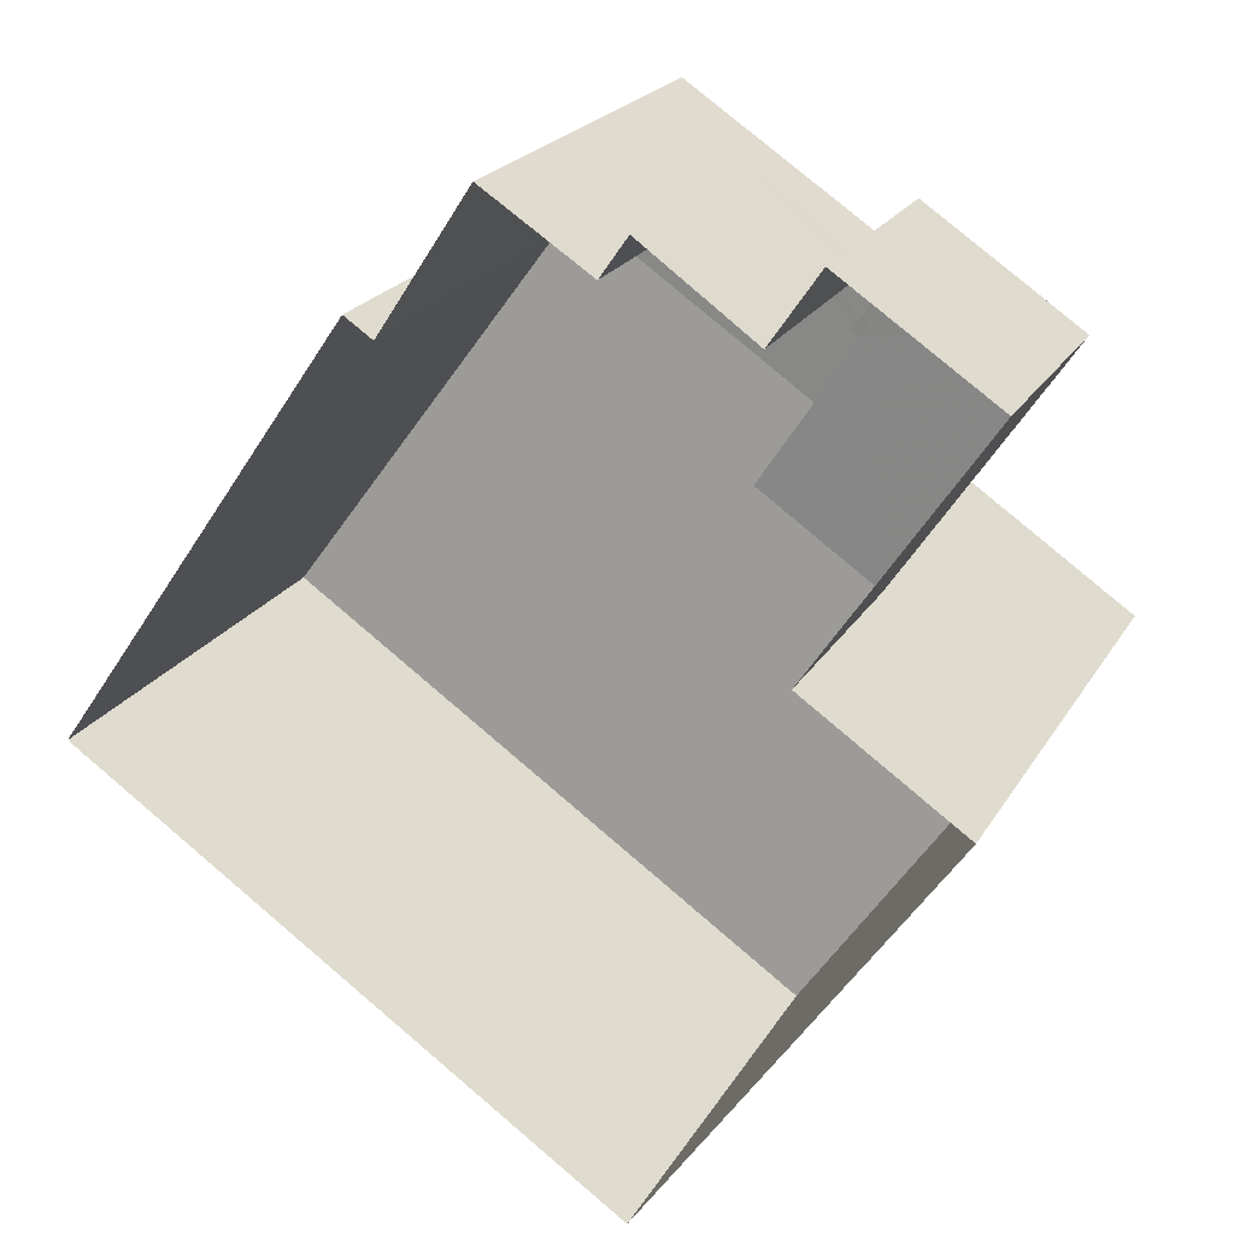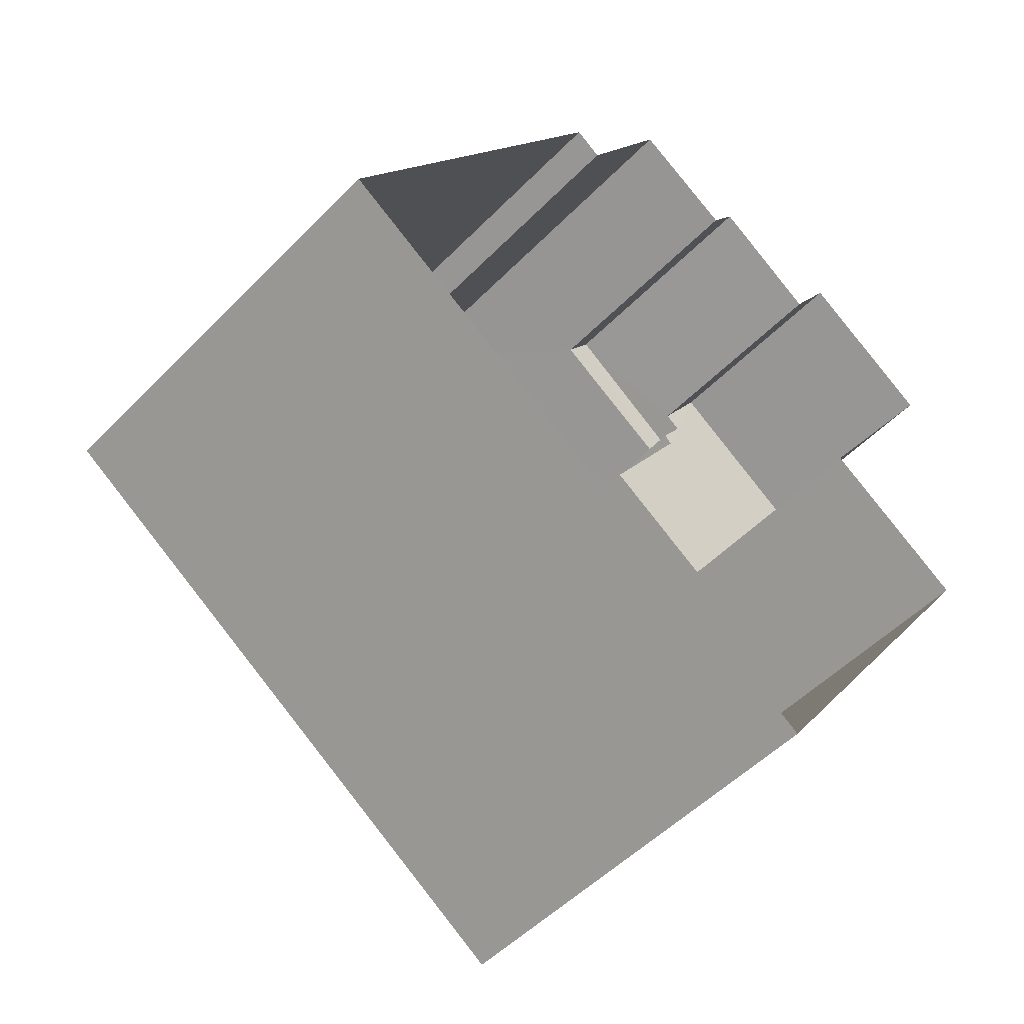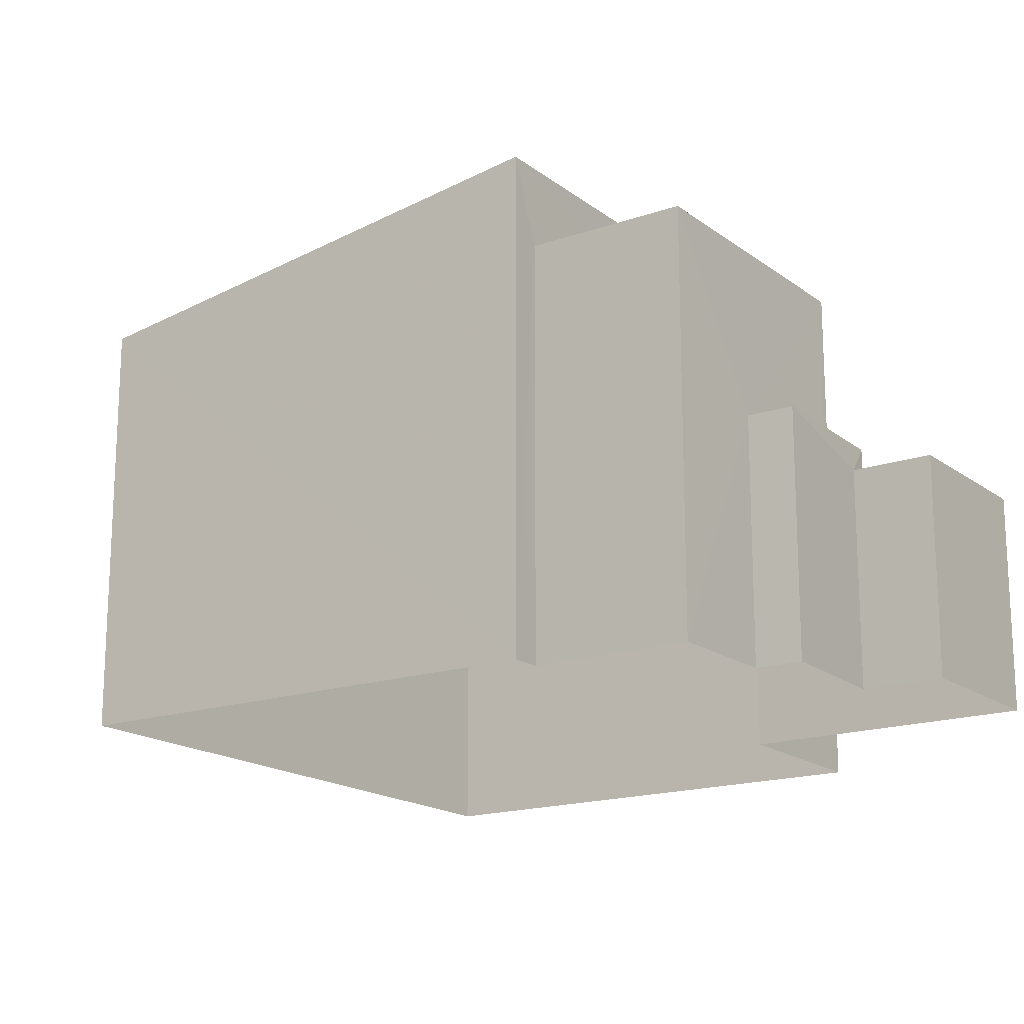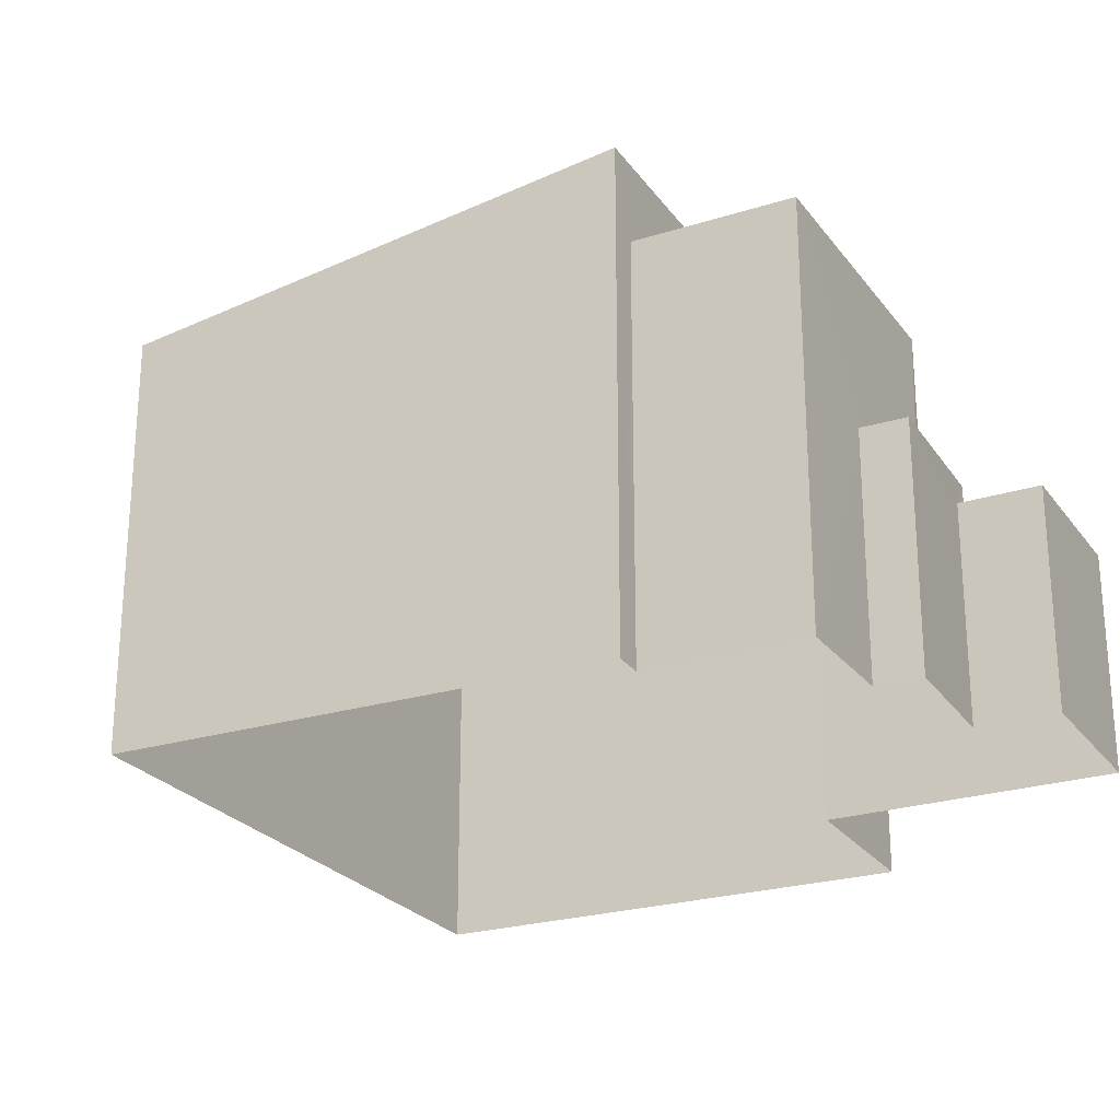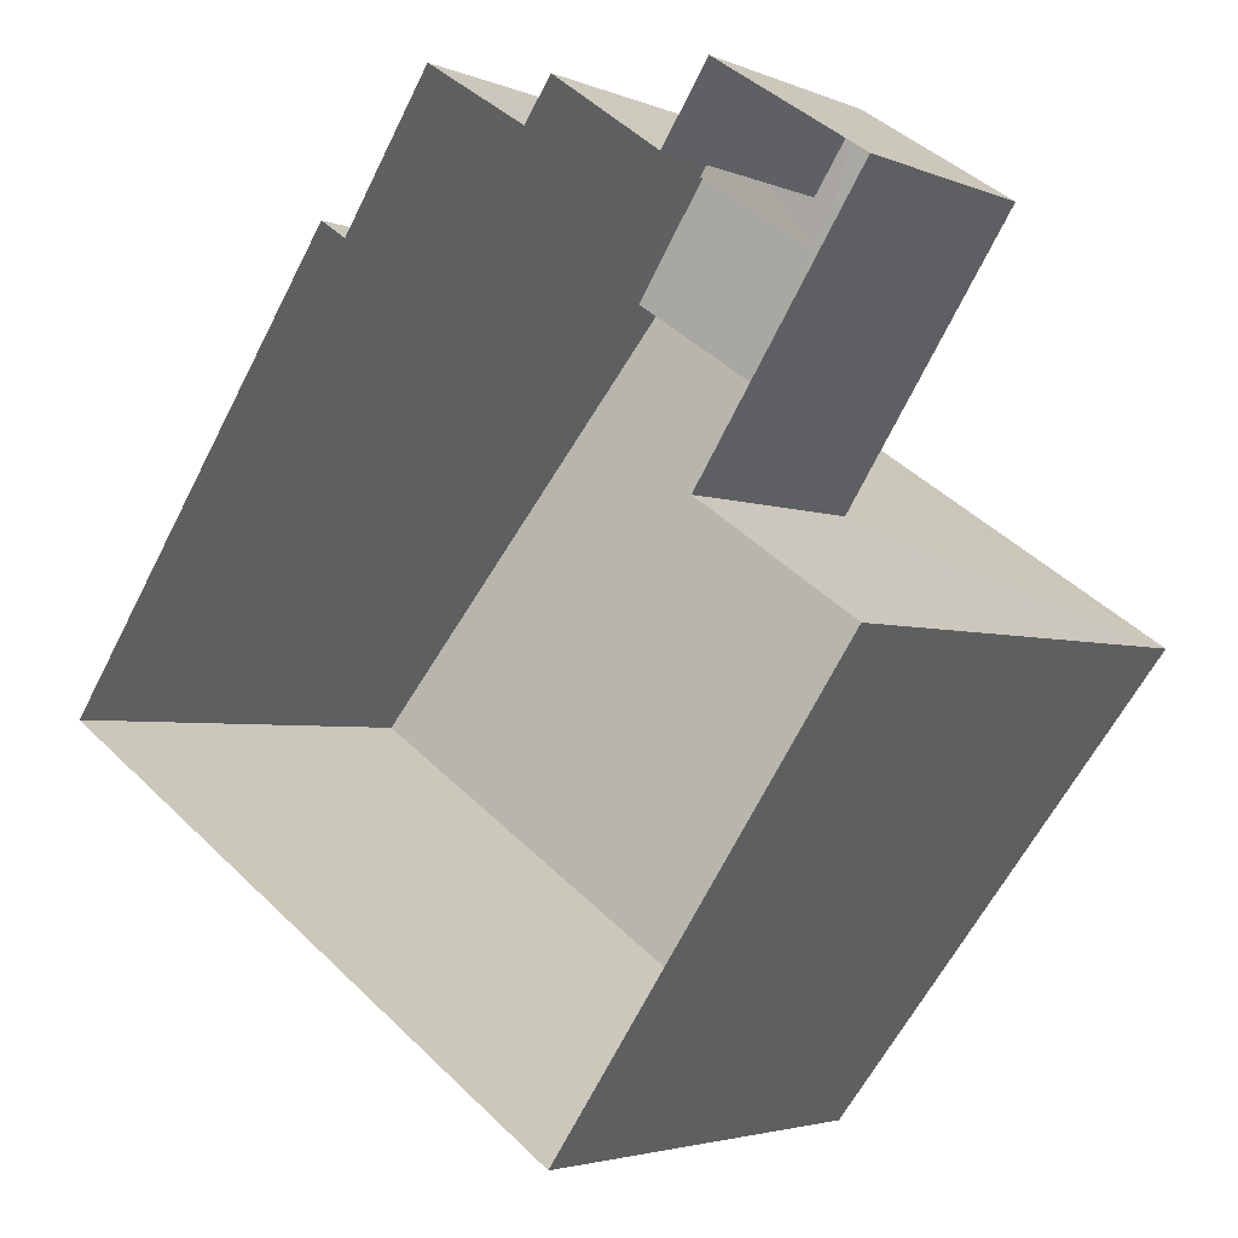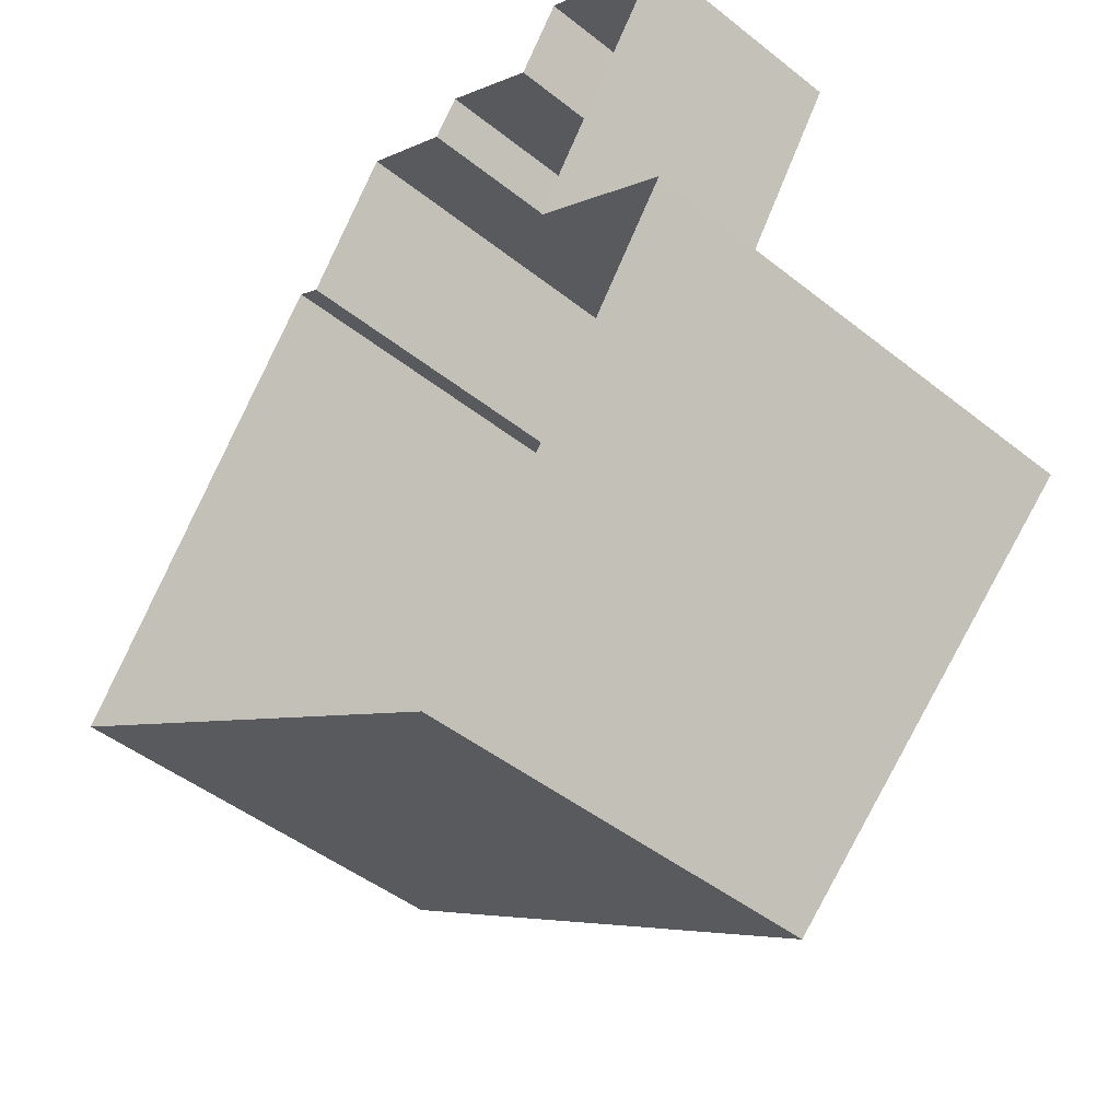
<metadata>
{"format":"obj","ext":"obj","renderer":"f3d","projection":"perspective","resolution":1024,"background":"white","views":[{"elev":22.1,"azim":-156.8,"up":"+Y"},{"elev":-50.9,"azim":137.9,"up":"+Y"},{"elev":-17.4,"azim":158.4,"up":"+Z"},{"elev":-24.7,"azim":151.0,"up":"+Z"},{"elev":-3.3,"azim":-143.5,"up":"+Y"},{"elev":-47.0,"azim":-131.8,"up":"+Y"}]}
</metadata>
<code>
v -2.238e+05 -1.285e+05 14.15
v -2.238e+05 -1.285e+05 14.15
v -2.238e+05 -1.285e+05 14.15
v -2.238e+05 -1.285e+05 14.15
v -2.238e+05 -1.285e+05 14.15
v -2.238e+05 -1.285e+05 14.15
v -2.238e+05 -1.285e+05 14.15
v -2.238e+05 -1.285e+05 14.15
v -2.238e+05 -1.285e+05 14.15
v -2.238e+05 -1.285e+05 14.15
v -2.238e+05 -1.285e+05 14.15
v -2.238e+05 -1.285e+05 14.15
v -2.238e+05 -1.285e+05 21.96
v -2.238e+05 -1.285e+05 21.96
v -2.238e+05 -1.285e+05 20.75
v -2.238e+05 -1.285e+05 20.75
v -2.238e+05 -1.285e+05 20.68
v -2.238e+05 -1.285e+05 20.68
v -2.238e+05 -1.285e+05 20.68
v -2.238e+05 -1.285e+05 20.68
v -2.238e+05 -1.285e+05 18
v -2.238e+05 -1.285e+05 18
v -2.238e+05 -1.285e+05 18
v -2.238e+05 -1.285e+05 18
v -2.238e+05 -1.285e+05 17.58
v -2.238e+05 -1.285e+05 17.58
v -2.238e+05 -1.285e+05 17.58
v -2.238e+05 -1.285e+05 17.58
v -2.238e+05 -1.285e+05 17.58
v -2.238e+05 -1.285e+05 17.58
v -2.238e+05 -1.285e+05 17.58
v -2.238e+05 -1.285e+05 17.58
f 1 2 3
f 4 1 5
f 2 6 3
f 7 5 8
f 9 10 11
f 10 3 11
f 12 8 10
f 5 1 3
f 5 3 8
f 8 3 10
f 13 14 15
f 16 13 15
f 17 18 19
f 20 17 19
f 21 22 23
f 21 24 22
f 25 26 27
f 27 28 25
f 29 30 26
f 31 30 29
f 32 29 25
f 29 26 25
f 5 7 18
f 17 5 18
f 32 25 21
f 8 24 7
f 25 19 21
f 7 24 18
f 24 19 18
f 21 19 24
f 8 12 22
f 24 8 22
f 30 9 11
f 26 30 11
f 3 6 27
f 6 14 27
f 5 17 4
f 20 14 13
f 28 27 20
f 4 17 13
f 17 20 13
f 27 14 20
f 15 6 2
f 15 14 6
f 25 20 19
f 25 28 20
f 10 9 30
f 31 10 30
f 29 21 23
f 29 32 21
f 15 2 1
f 16 15 1
f 3 26 11
f 3 27 26
f 12 31 22
f 22 31 23
f 12 10 31
f 23 31 29
f 16 1 4
f 13 16 4

</code>
